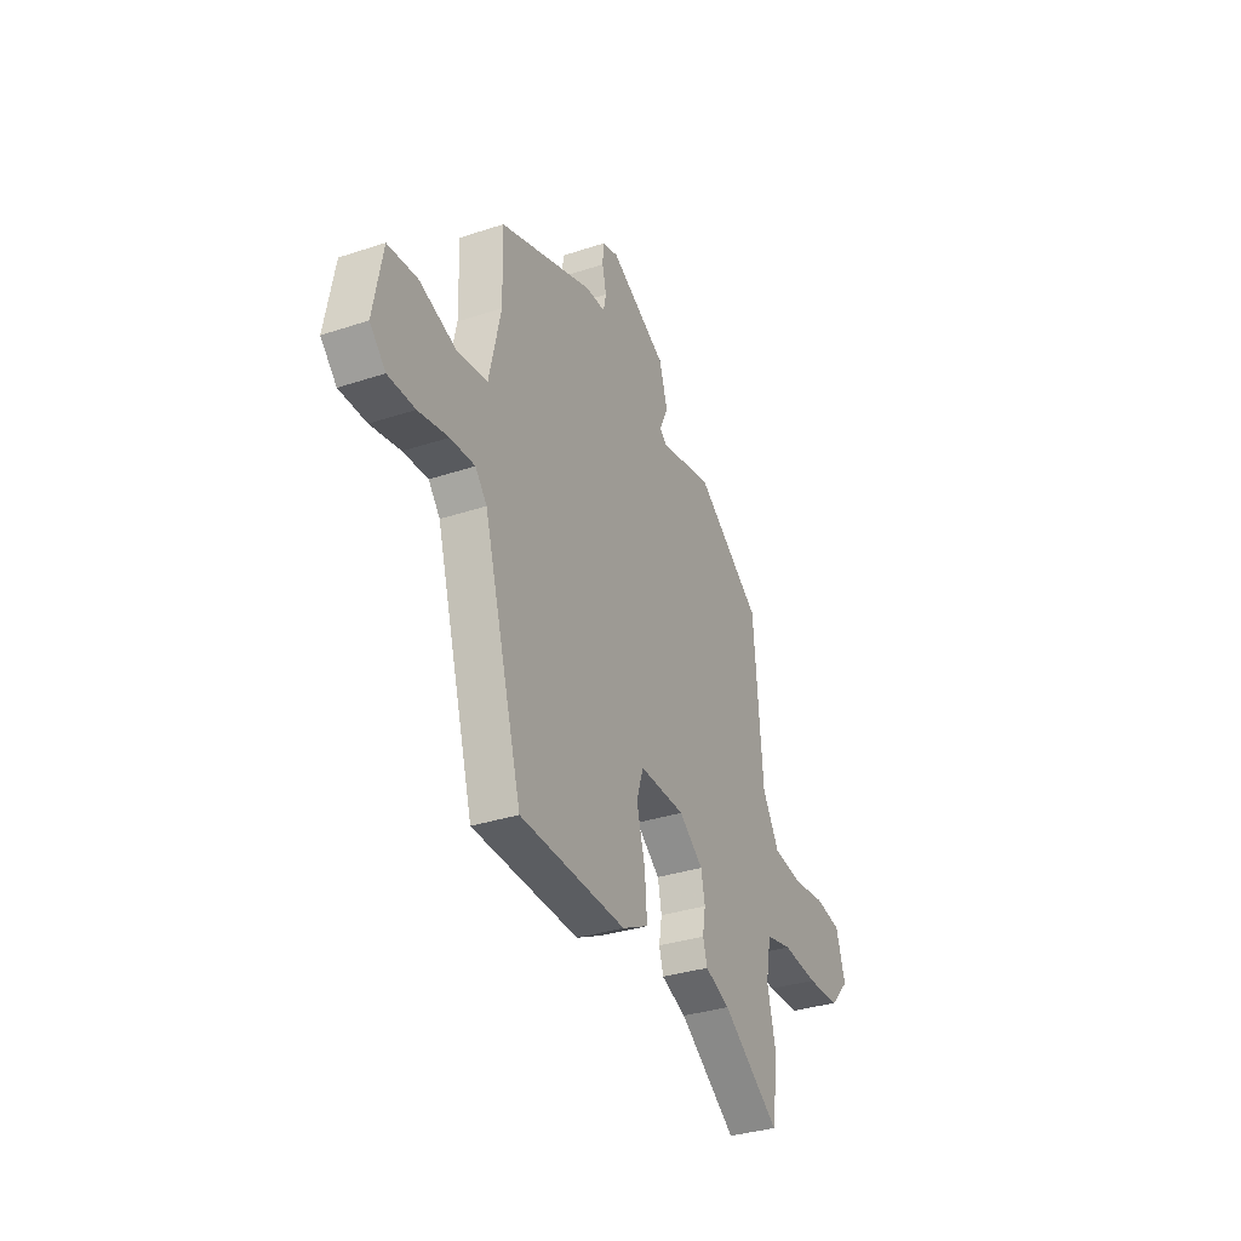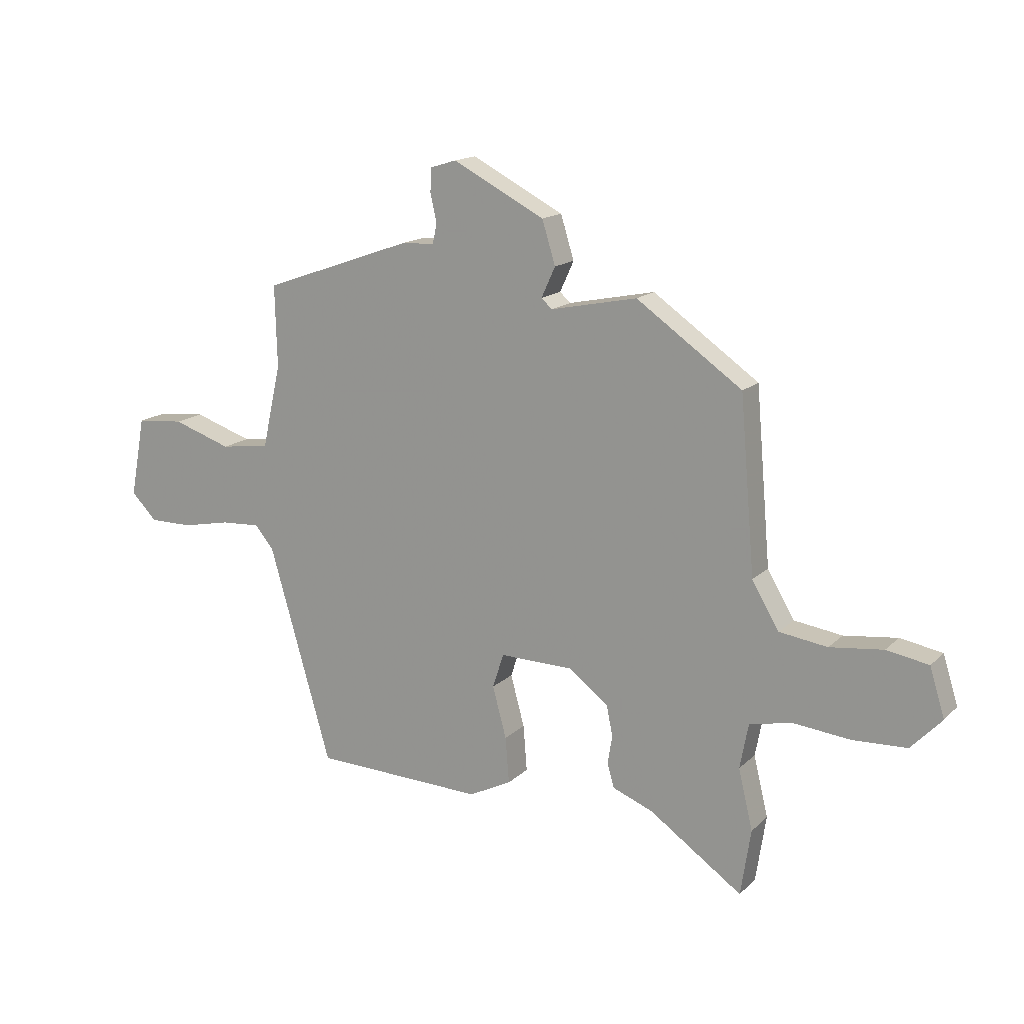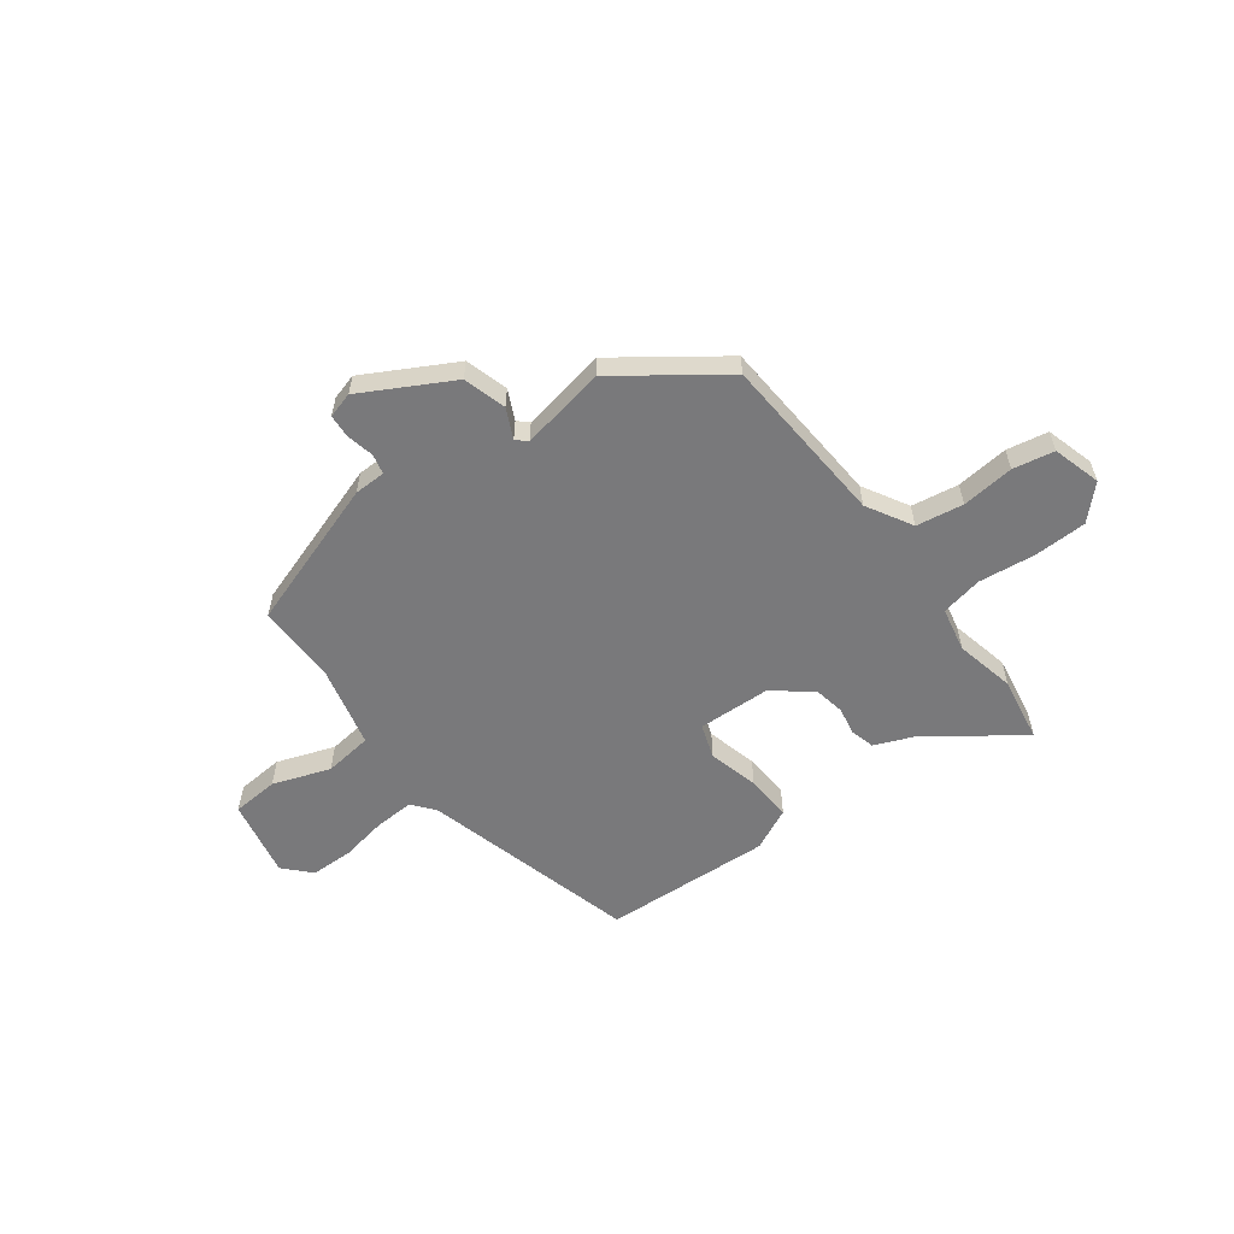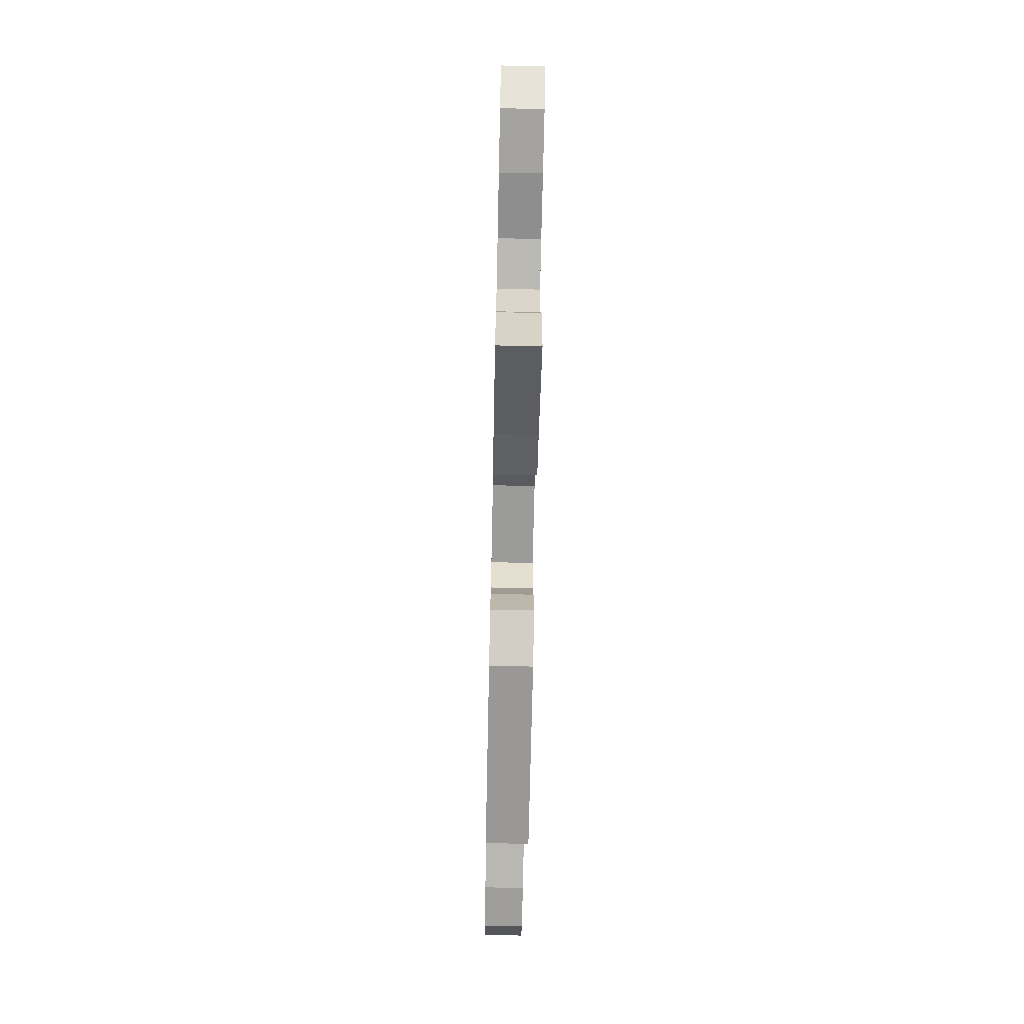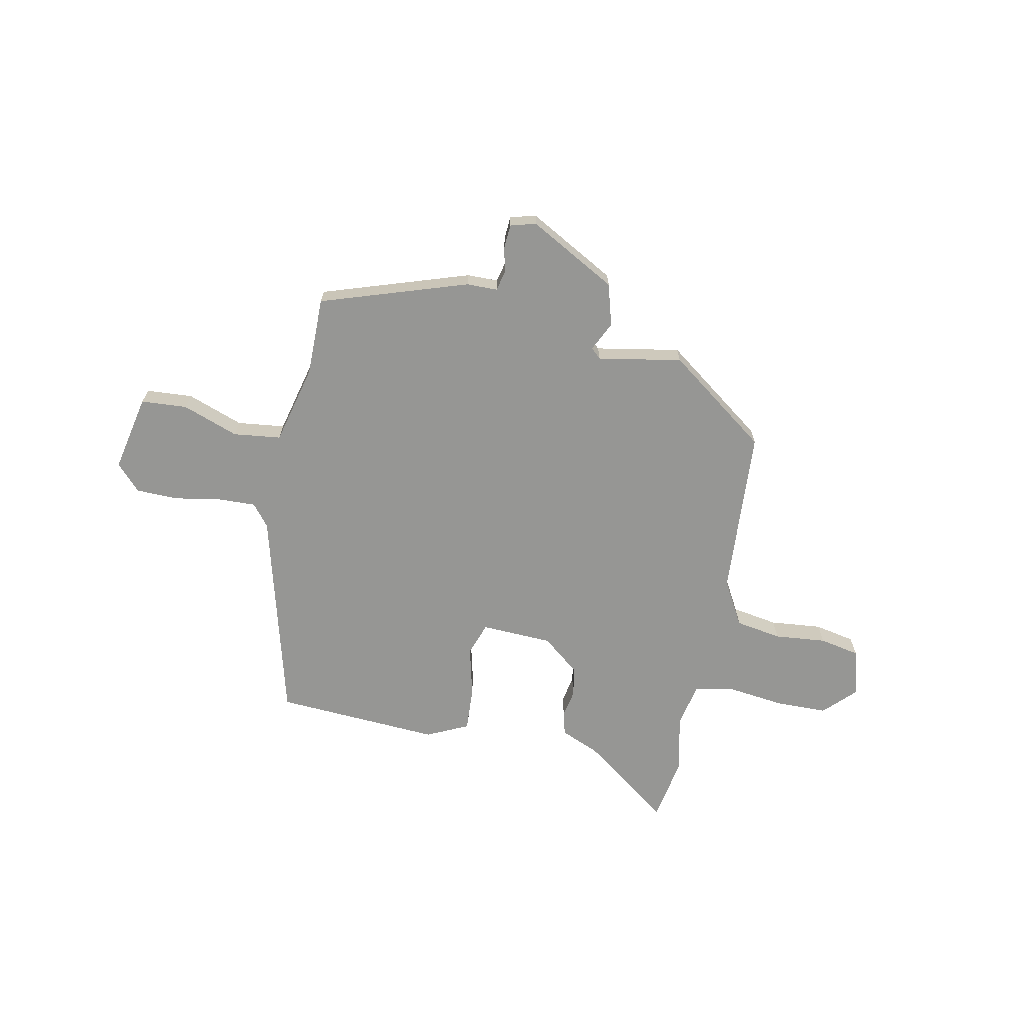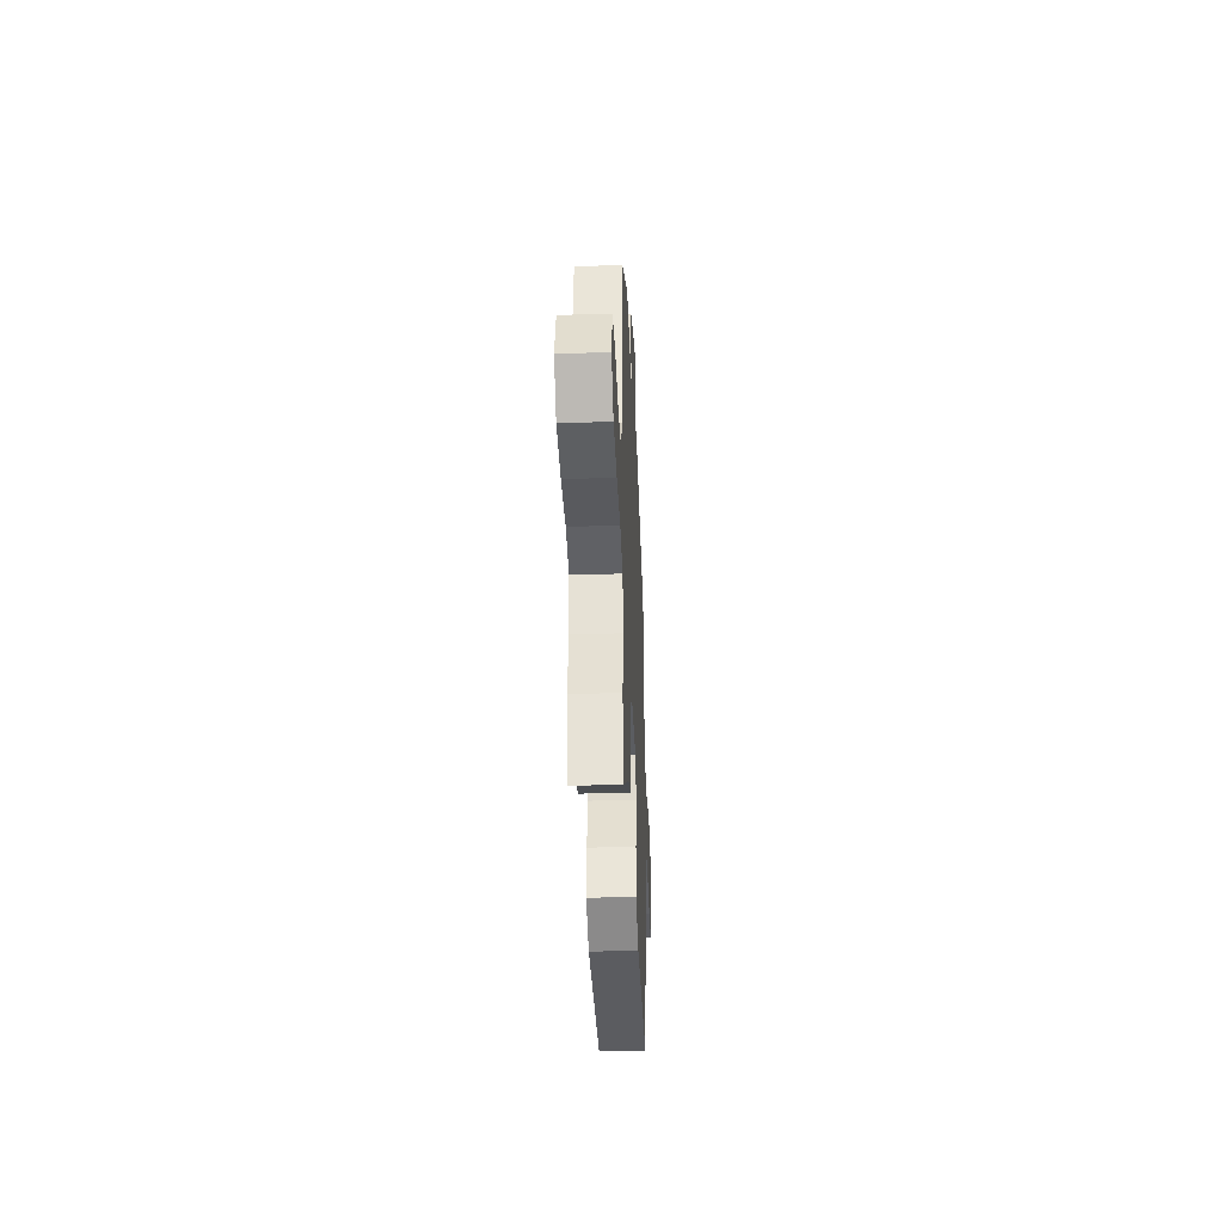
<metadata>
{"format":"obj","ext":"obj","renderer":"f3d","projection":"perspective","resolution":1024,"background":"white","views":[{"elev":-33.4,"azim":-65.6,"up":"+Z"},{"elev":15.5,"azim":28.6,"up":"+Z"},{"elev":-57.9,"azim":35.8,"up":"+Y"},{"elev":-70.8,"azim":88.8,"up":"+Z"},{"elev":-67.7,"azim":-12.7,"up":"+Y"},{"elev":-37.2,"azim":92.4,"up":"+Z"}]}
</metadata>
<code>
v -0.38 0.07 -0.488
v -0.497 0.07 -0.081
v -0.532 0.07 -0.039
v -0.606 0.07 -0.043
v -0.696 0.07 -0.061
v -0.777 0.07 -0.061
v -0.825 0.07 -0.012
v -0.797 0.07 0.138
v -0.708 0.07 0.146
v -0.598 0.07 0.109
v -0.506 0.07 0.122
v -0.471 0.07 0.278
v -0.475 0.07 0.431
v -0.192 0.07 0.531
v -0.132 0.07 0.533
v -0.124 0.07 0.571
v -0.136 0.07 0.623
v -0.134 0.07 0.668
v -0.085 0.07 0.683
v 0.087 0.07 0.593
v 0.112 0.07 0.512
v 0.086 0.07 0.455
v 0.106 0.07 0.437
v 0.268 0.07 0.47
v 0.466 0.07 0.331
v 0.494 0.07 0.005
v 0.545 0.07 -0.081
v 0.635 0.07 -0.094
v 0.735 0.07 -0.082
v 0.814 0.07 -0.096
v 0.842 0.07 -0.187
v 0.784 0.07 -0.248
v 0.683 0.07 -0.252
v 0.575 0.07 -0.241
v 0.496 0.07 -0.258
v 0.48 0.07 -0.343
v 0.507 0.07 -0.456
v 0.488 0.07 -0.581
v 0.313 0.07 -0.458
v 0.237 0.07 -0.428
v 0.224 0.07 -0.383
v 0.233 0.07 -0.329
v 0.221 0.07 -0.271
v 0.148 0.07 -0.215
v 0.009 0.07 -0.212
v -0.012 0.07 -0.277
v 0.014 0.07 -0.373
v 0.021 0.07 -0.46
v -0.059 0.07 -0.5
v -0.38 0 -0.488
v -0.497 0 -0.081
v -0.532 0 -0.039
v -0.606 0 -0.043
v -0.696 0 -0.061
v -0.777 0 -0.061
v -0.825 0 -0.012
v -0.797 0 0.138
v -0.708 0 0.146
v -0.598 0 0.109
v -0.506 0 0.122
v -0.471 0 0.278
v -0.475 0 0.431
v -0.192 0 0.531
v -0.132 0 0.533
v -0.124 0 0.571
v -0.136 0 0.623
v -0.134 0 0.668
v -0.085 0 0.683
v 0.087 0 0.593
v 0.112 0 0.512
v 0.086 0 0.455
v 0.106 0 0.437
v 0.268 0 0.47
v 0.466 0 0.331
v 0.494 0 0.005
v 0.545 0 -0.081
v 0.635 0 -0.094
v 0.735 0 -0.082
v 0.814 0 -0.096
v 0.842 0 -0.187
v 0.784 0 -0.248
v 0.683 0 -0.252
v 0.575 0 -0.241
v 0.496 0 -0.258
v 0.48 0 -0.343
v 0.507 0 -0.456
v 0.488 0 -0.581
v 0.313 0 -0.458
v 0.237 0 -0.428
v 0.224 0 -0.383
v 0.233 0 -0.329
v 0.221 0 -0.271
v 0.148 0 -0.215
v 0.009 0 -0.212
v -0.012 0 -0.277
v 0.014 0 -0.373
v 0.021 0 -0.46
v -0.059 0 -0.5
f 49 1 2
f 48 49 2
f 47 48 2
f 46 47 2
f 45 46 2 3
f 44 45 3
f 39 40 41 42
f 39 42 43
f 38 39 43
f 37 38 43
f 36 37 43
f 35 36 43 44
f 32 33 34
f 31 32 34
f 30 31 34
f 29 30 34
f 28 29 34
f 35 44 3
f 34 35 3
f 28 34 3
f 27 28 3
f 23 24 25 26
f 26 27 3
f 23 26 3
f 22 23 3
f 20 21 22
f 19 20 22
f 18 19 22
f 17 18 22
f 16 17 22
f 12 13 14 15
f 11 12 15
f 8 9 10
f 7 8 10
f 6 7 10
f 5 6 10
f 4 5 10
f 4 10 11
f 3 4 11 15
f 15 16 22
f 3 15 22
f 51 50 98
f 51 98 97
f 51 97 96
f 51 96 95
f 52 51 95 94
f 52 94 93
f 91 90 89 88
f 92 91 88
f 92 88 87
f 92 87 86
f 92 86 85
f 93 92 85 84
f 83 82 81
f 83 81 80
f 83 80 79
f 83 79 78
f 83 78 77
f 52 93 84
f 52 84 83
f 52 83 77
f 52 77 76
f 75 74 73 72
f 52 76 75
f 52 75 72
f 52 72 71
f 71 70 69
f 71 69 68
f 71 68 67
f 71 67 66
f 71 66 65
f 64 63 62 61
f 64 61 60
f 59 58 57
f 59 57 56
f 59 56 55
f 59 55 54
f 59 54 53
f 60 59 53
f 64 60 53 52
f 71 65 64
f 71 64 52
f 1 50 51 2
f 2 51 52 3
f 3 52 53 4
f 4 53 54 5
f 5 54 55 6
f 6 55 56 7
f 7 56 57 8
f 8 57 58 9
f 9 58 59 10
f 10 59 60 11
f 11 60 61 12
f 12 61 62 13
f 13 62 63 14
f 14 63 64 15
f 15 64 65 16
f 16 65 66 17
f 17 66 67 18
f 18 67 68 19
f 19 68 69 20
f 20 69 70 21
f 21 70 71 22
f 22 71 72 23
f 23 72 73 24
f 24 73 74 25
f 25 74 75 26
f 26 75 76 27
f 27 76 77 28
f 28 77 78 29
f 29 78 79 30
f 30 79 80 31
f 31 80 81 32
f 32 81 82 33
f 33 82 83 34
f 34 83 84 35
f 35 84 85 36
f 36 85 86 37
f 37 86 87 38
f 38 87 88 39
f 39 88 89 40
f 40 89 90 41
f 41 90 91 42
f 42 91 92 43
f 43 92 93 44
f 44 93 94 45
f 45 94 95 46
f 46 95 96 47
f 47 96 97 48
f 48 97 98 49
f 49 98 50 1

</code>
